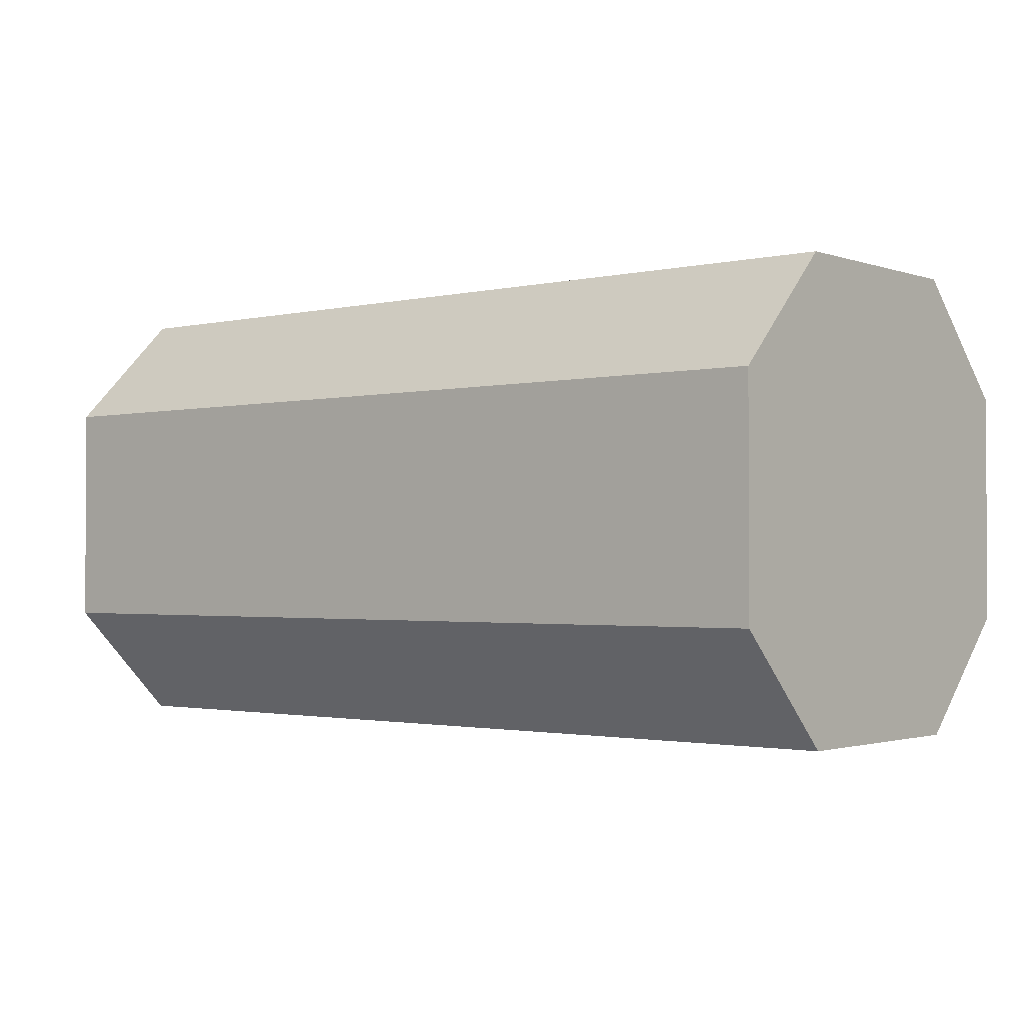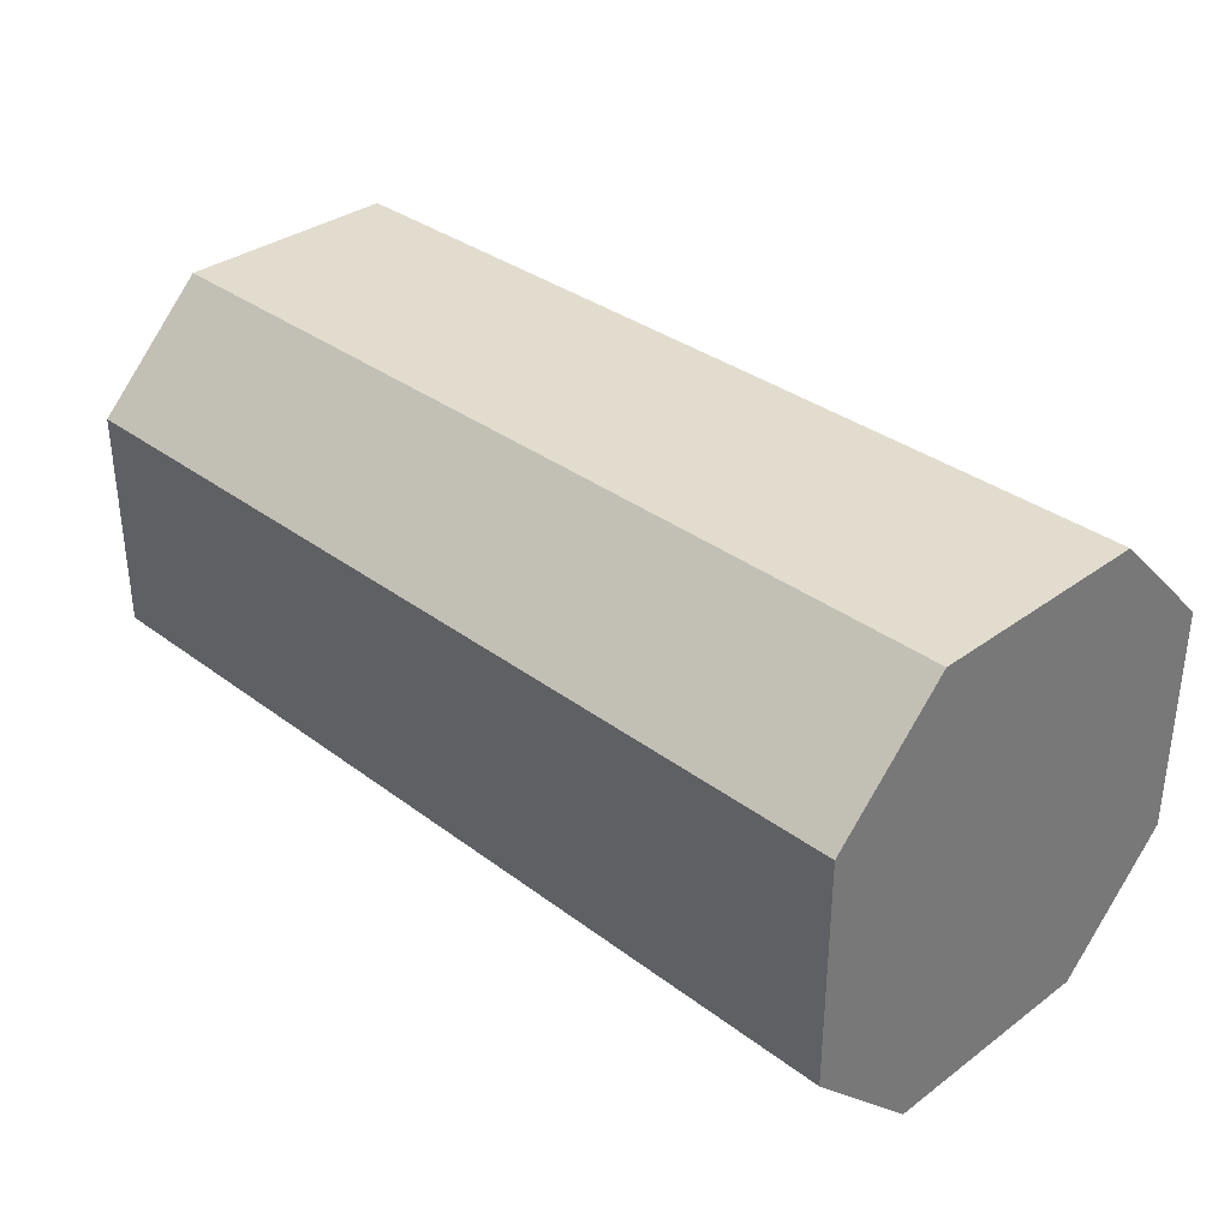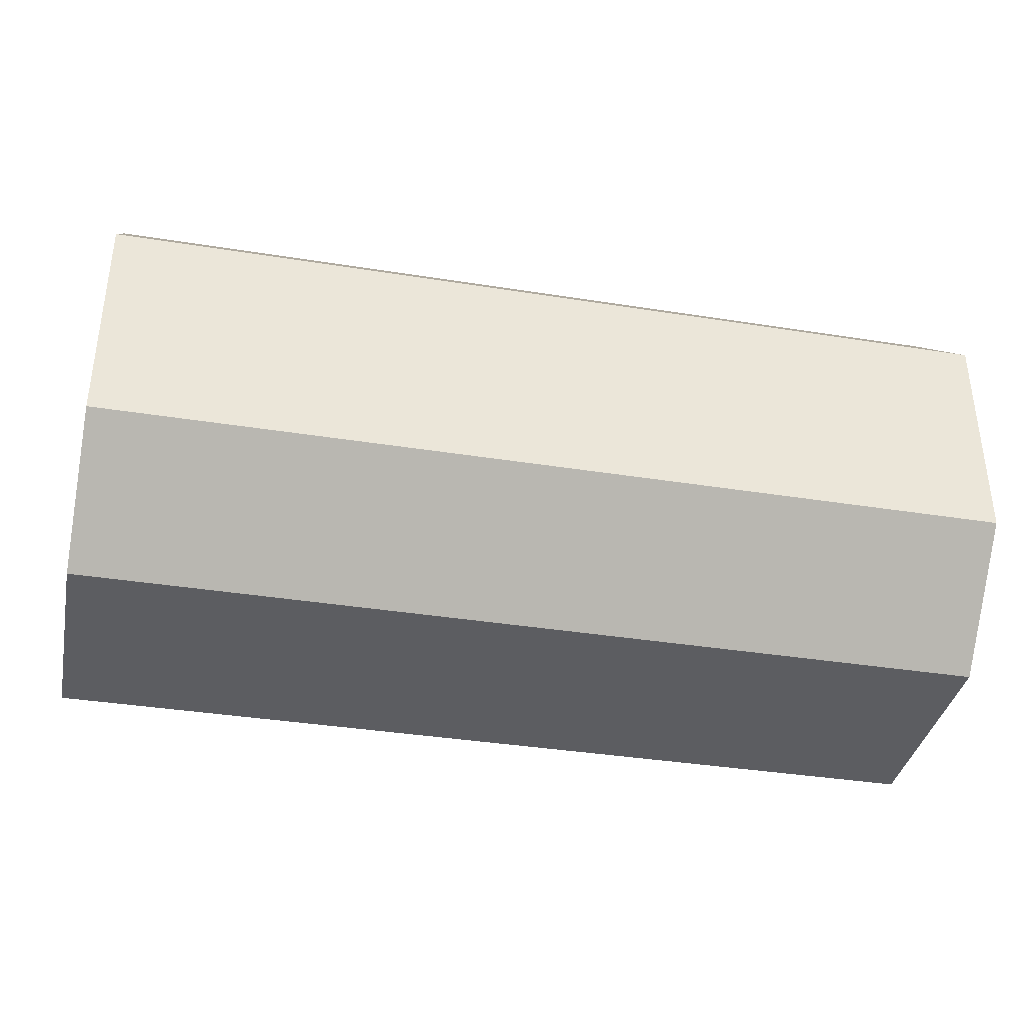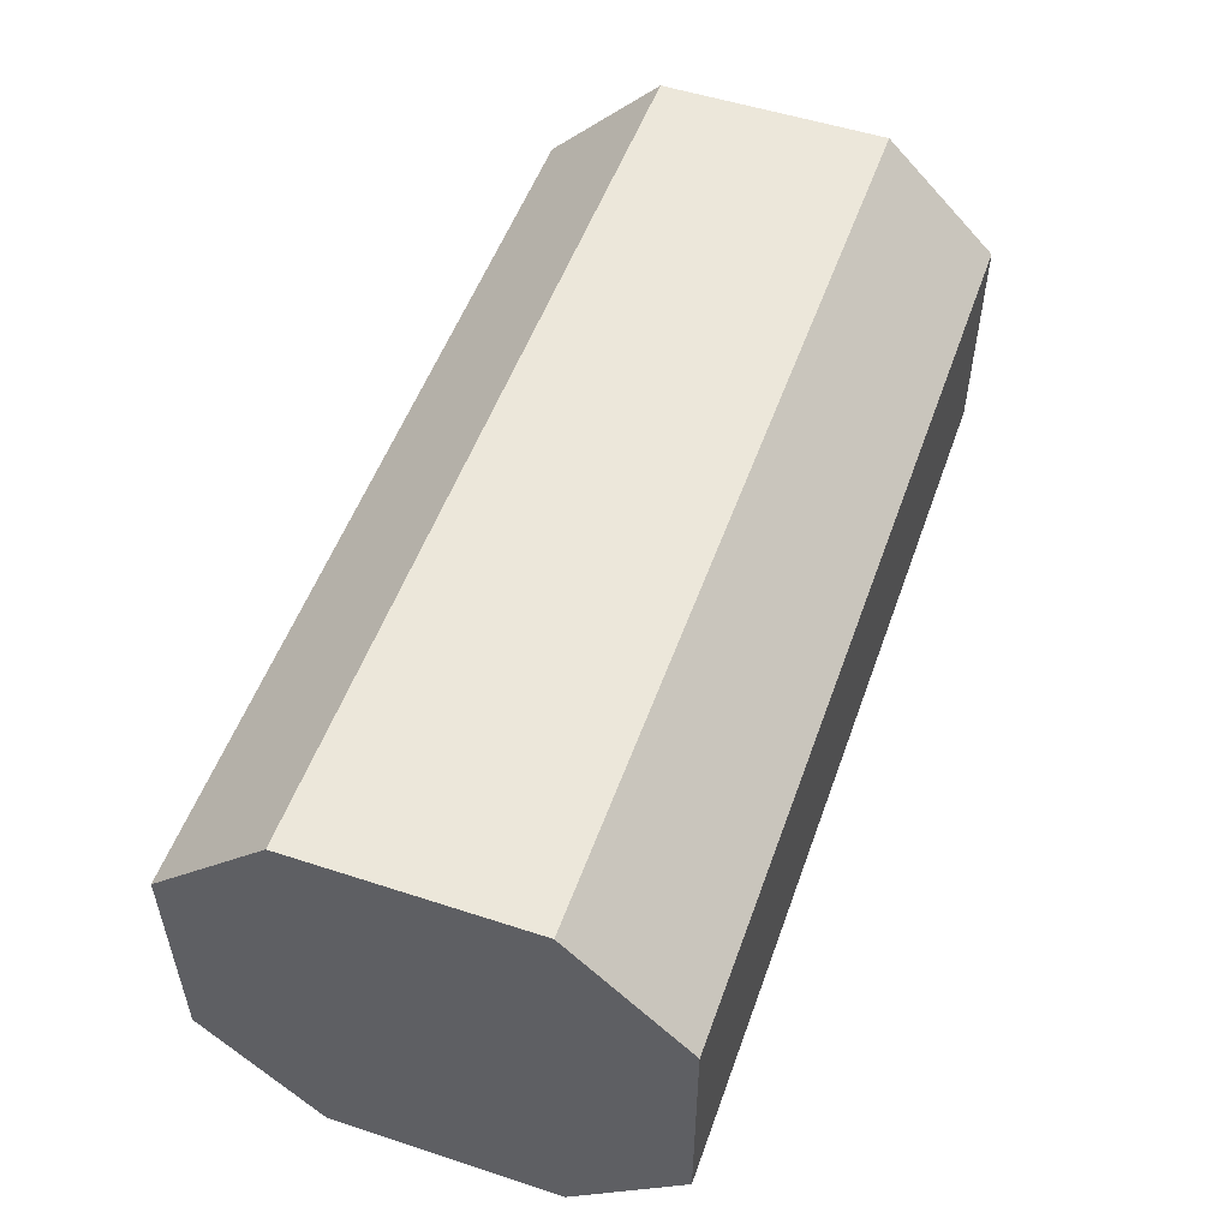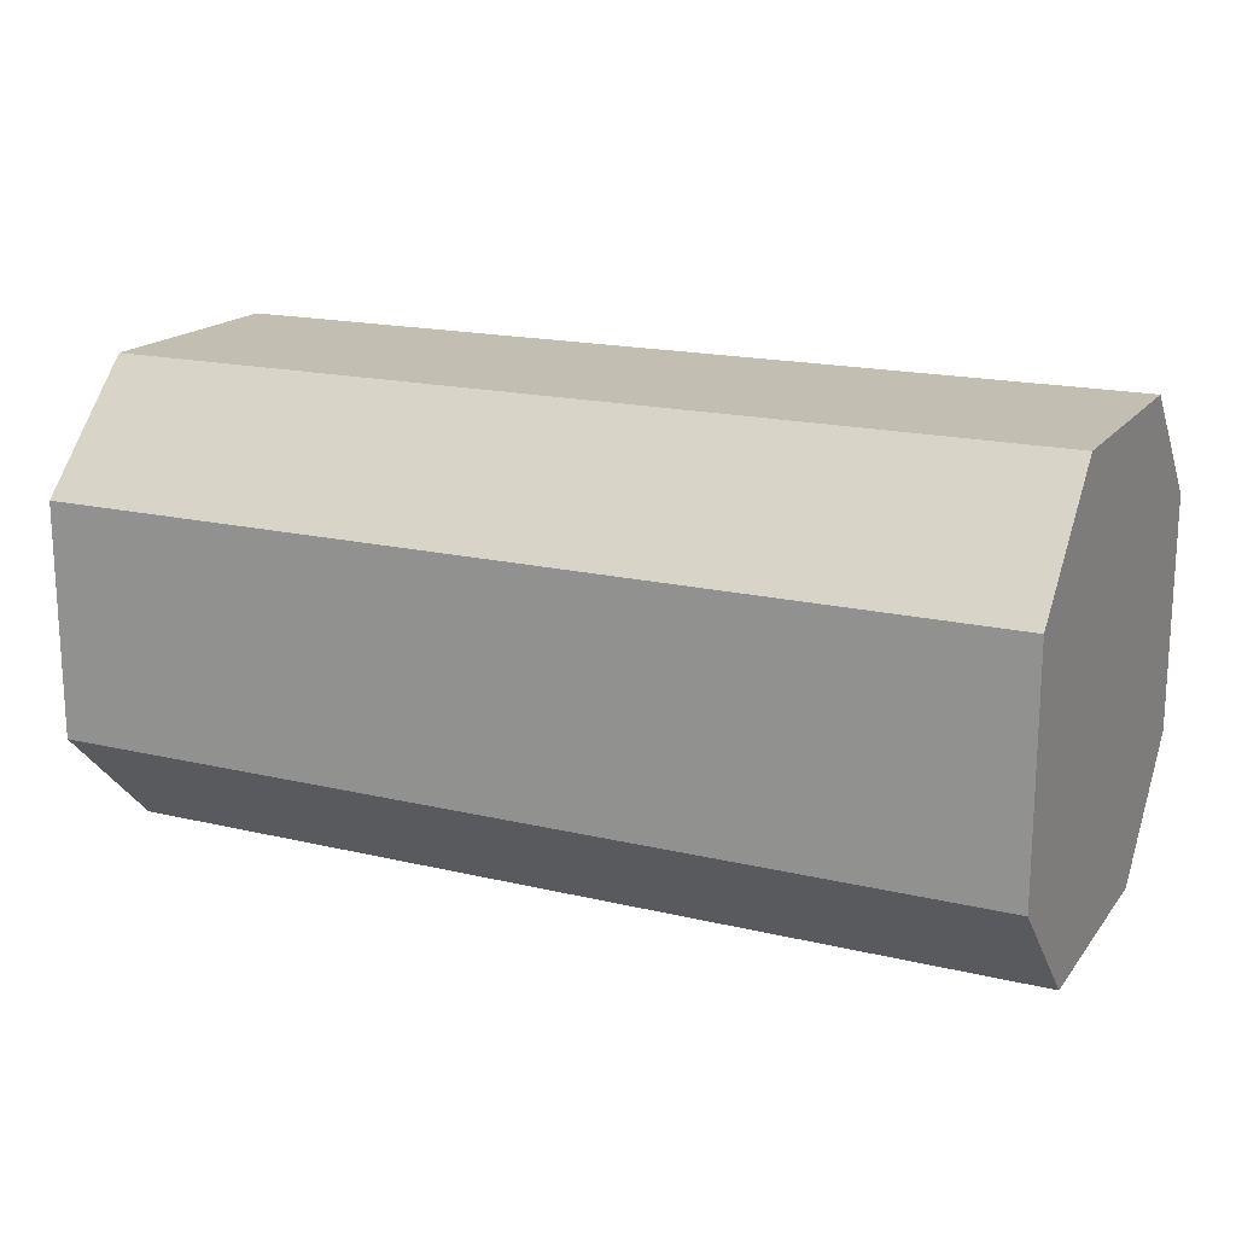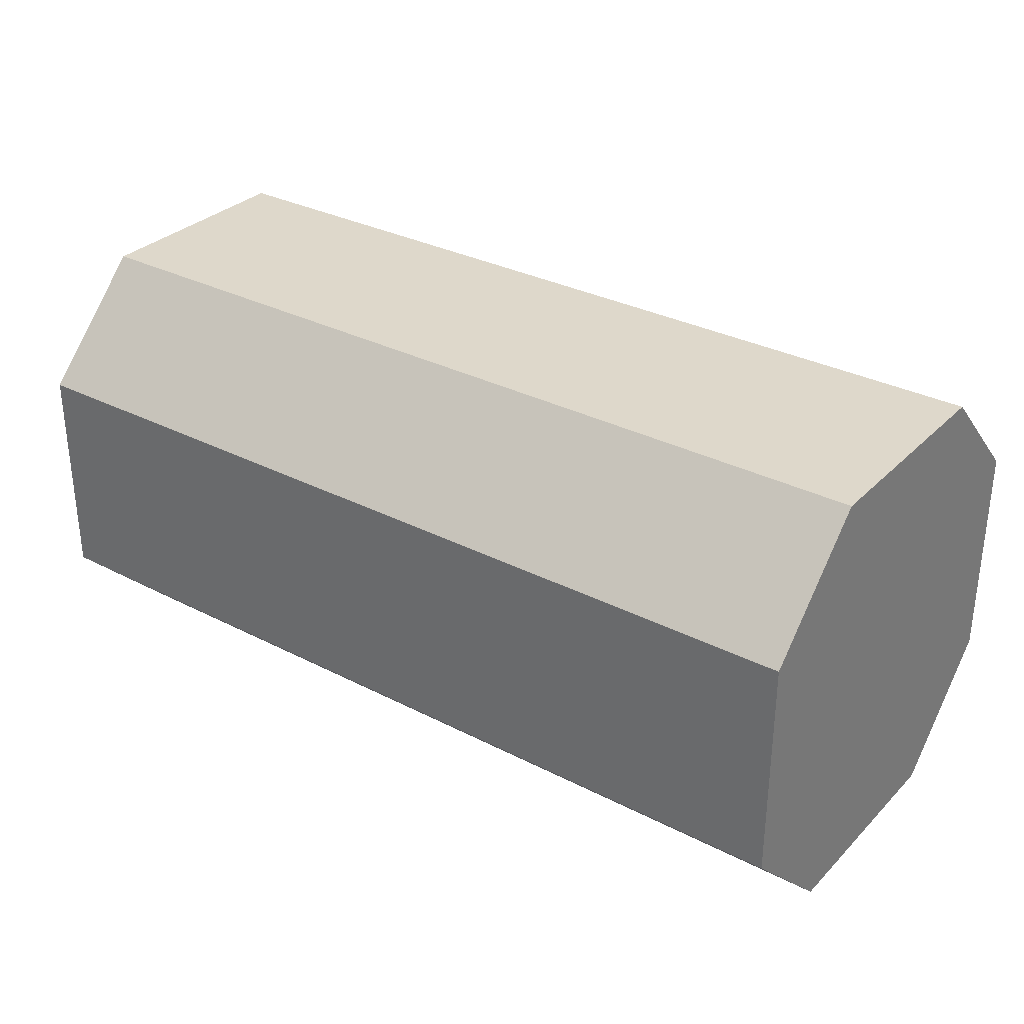
<metadata>
{"format":"obj","ext":"obj","renderer":"f3d","projection":"perspective","resolution":1024,"background":"white","views":[{"elev":-1.6,"azim":-140.3,"up":"+Y"},{"elev":34.1,"azim":-134.7,"up":"+Y"},{"elev":-37.2,"azim":168.4,"up":"+Z"},{"elev":52.7,"azim":-70.6,"up":"+Z"},{"elev":17.5,"azim":-154.7,"up":"+Y"},{"elev":31.6,"azim":-143.9,"up":"+Z"}]}
</metadata>
<code>
o Cube
v 4 1 -2
v 4 1 2
v -4 1 2
v -4 1 -2
v 4 2 -1
v 4 2 1
v -4 2 1
v -4 2 -1
v 4 -1 -2
v 4 -1 2
v -4 -1 2
v -4 -1 -2
v 4 -2 -1
v 4 -2 1
v -4 -2 -1
v -4 -2 1
f 1 2 10 9
f 5 8 7 6
f 1 5 6 2
f 2 6 7 3
f 3 7 8 4
f 5 1 4 8
f 11 12 15 16
f 3 4 12 11
f 2 3 11 10
f 4 1 9 12
f 13 14 16 15
f 12 9 13 15
f 10 11 16 14
f 9 10 14 13

</code>
